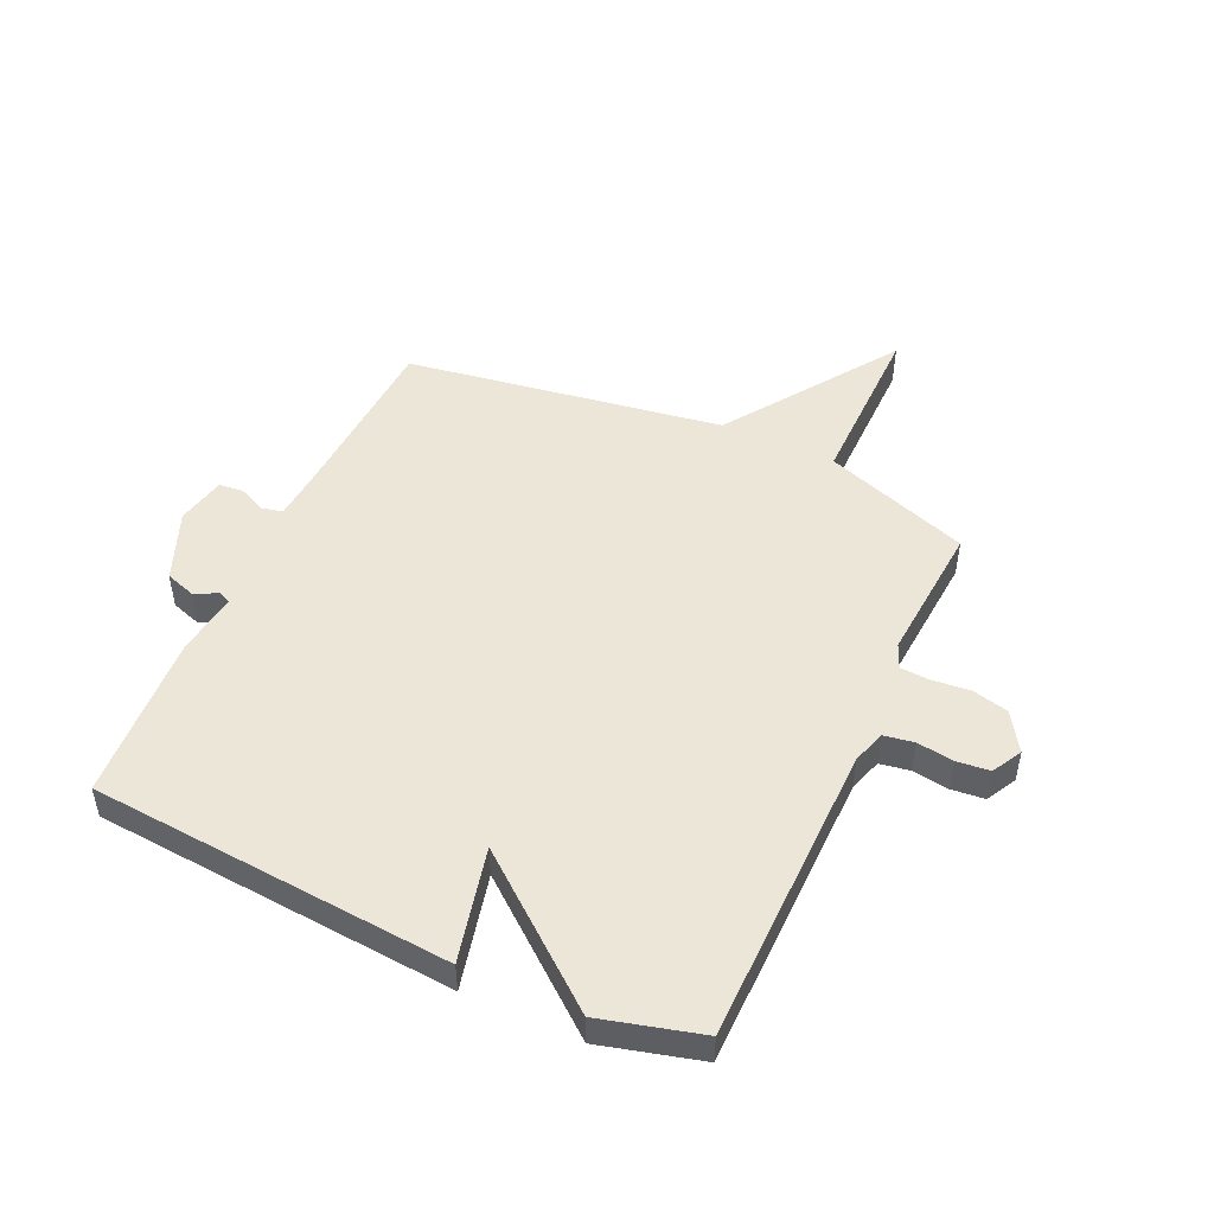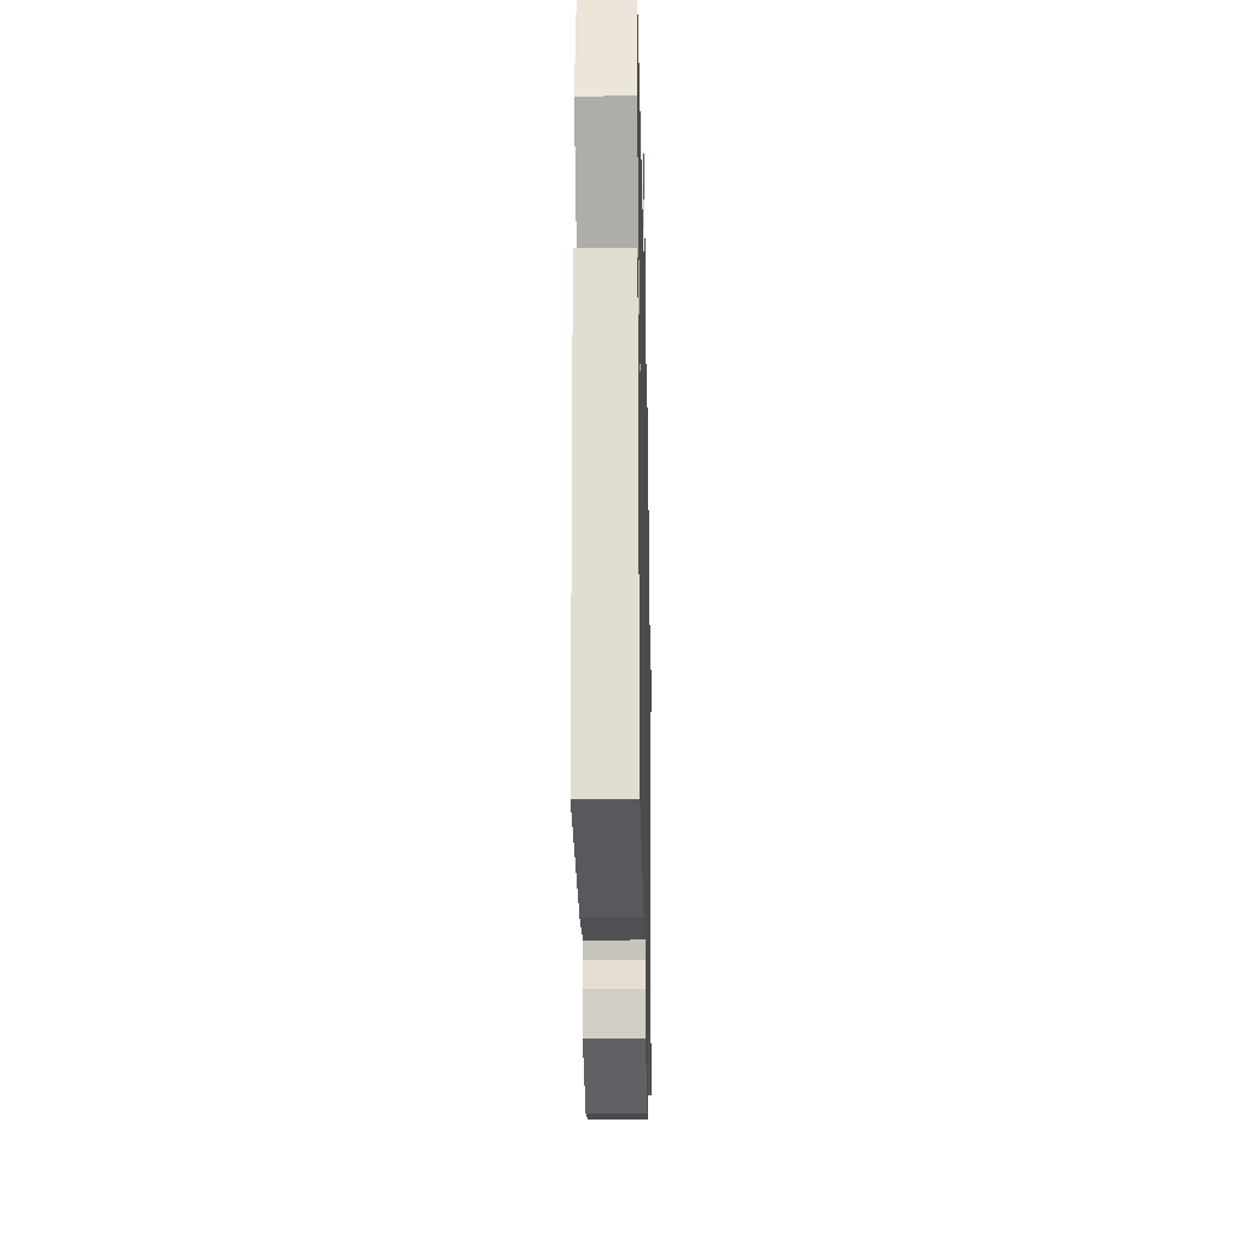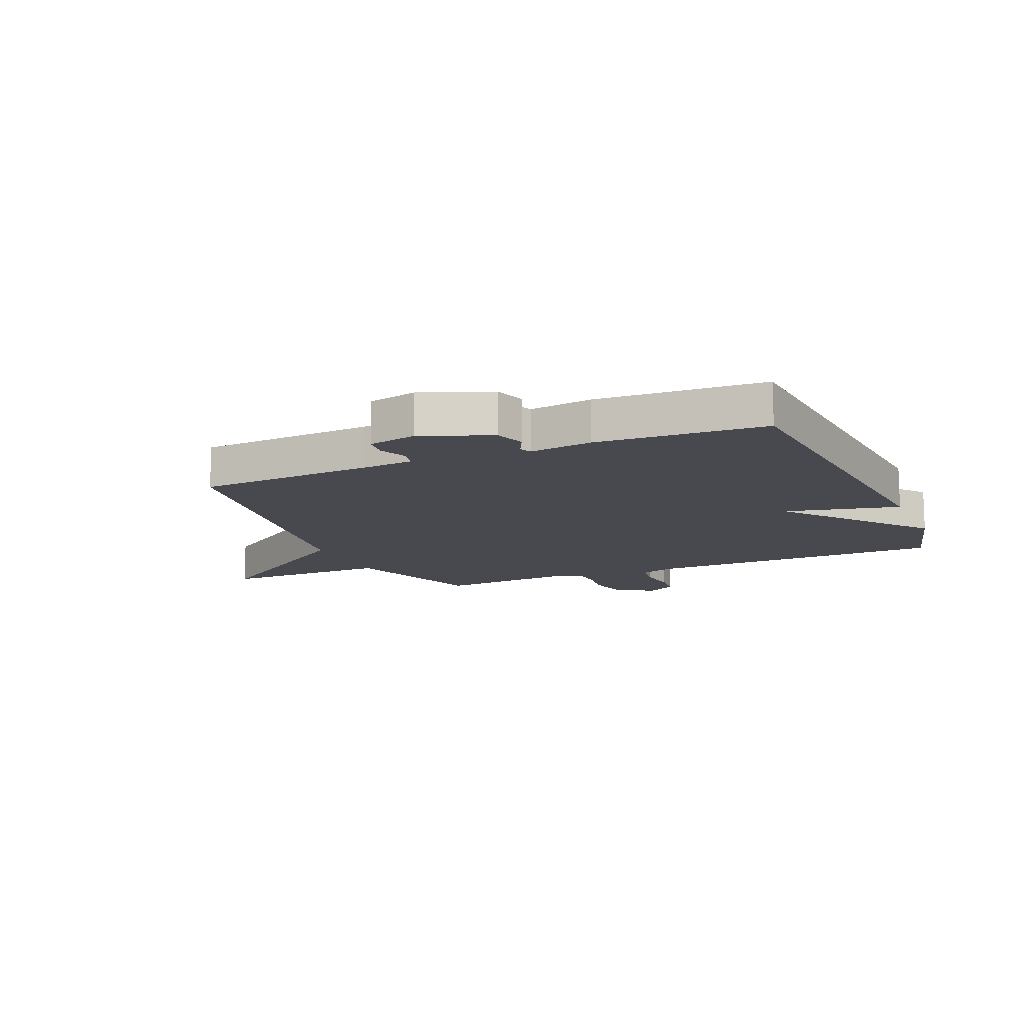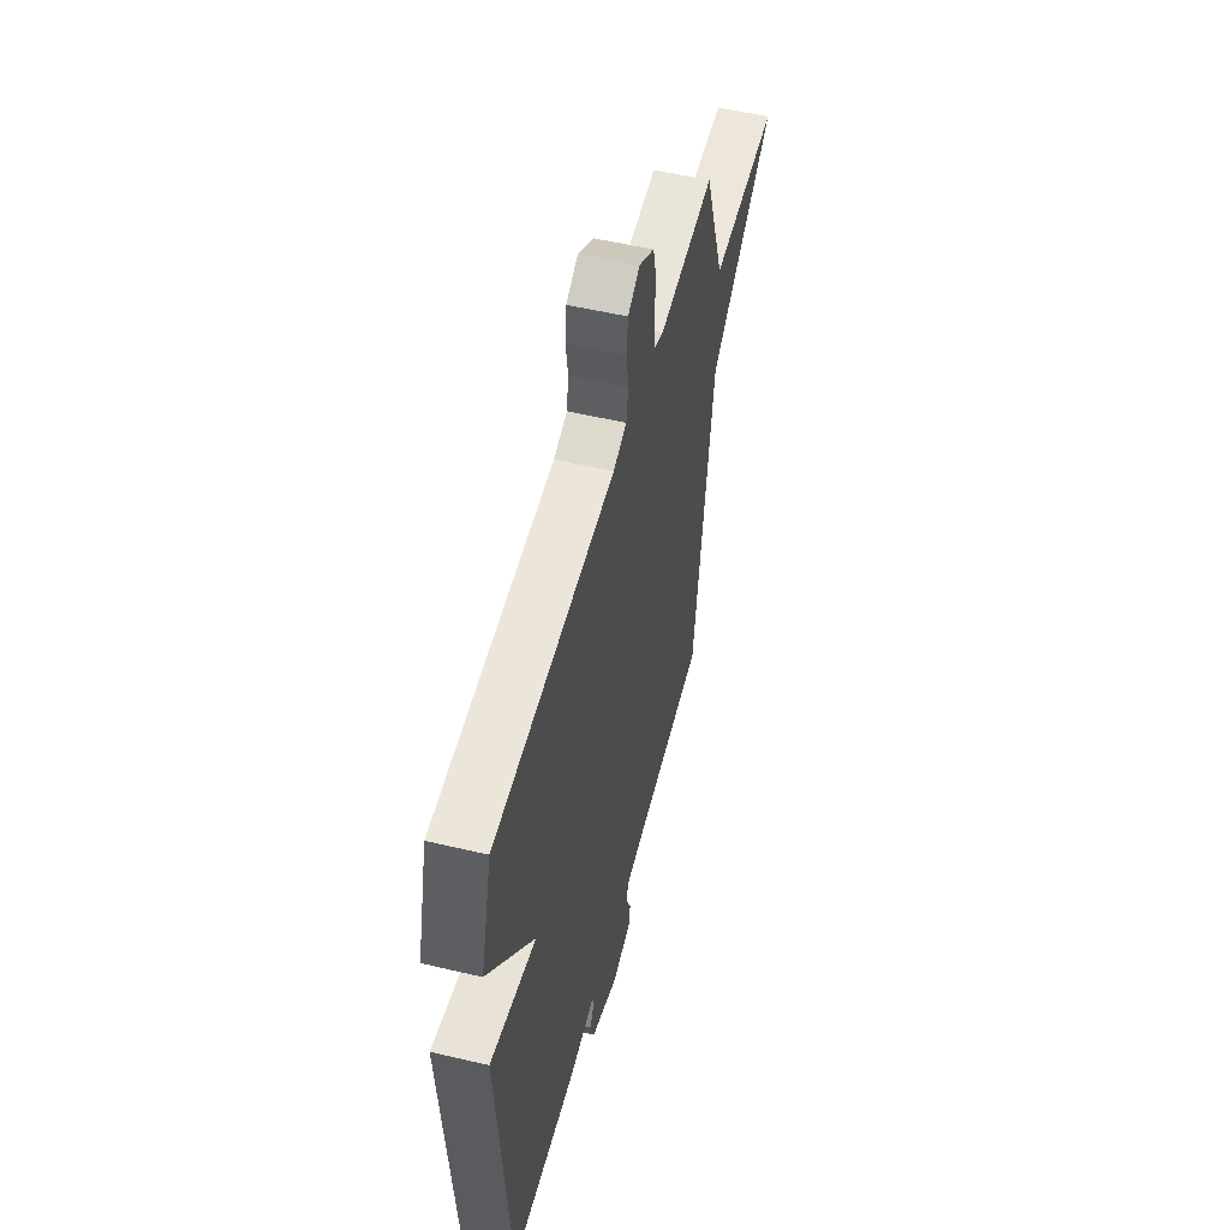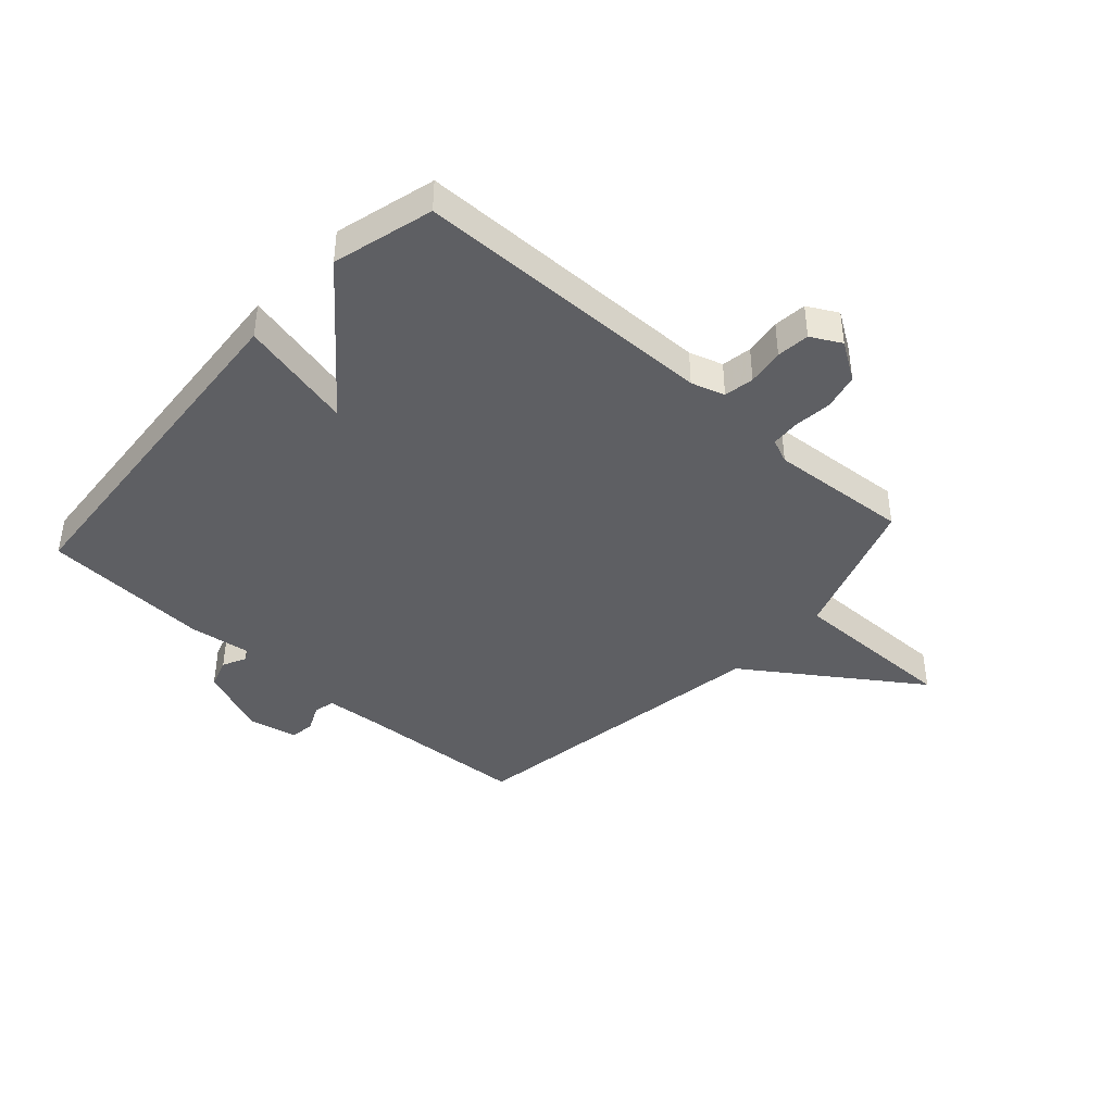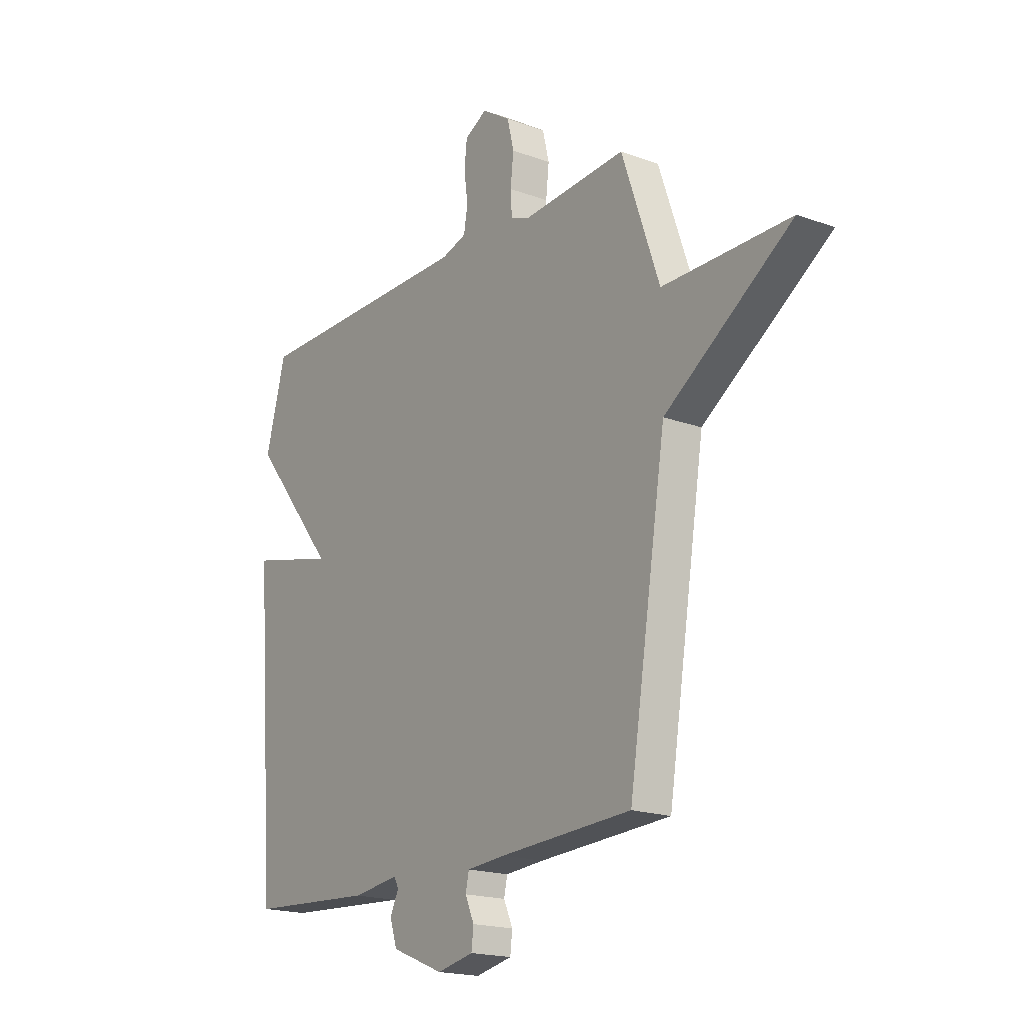
<metadata>
{"format":"obj","ext":"obj","renderer":"f3d","projection":"perspective","resolution":1024,"background":"white","views":[{"elev":49.1,"azim":-65.2,"up":"+Y"},{"elev":-26.1,"azim":-88.8,"up":"+Z"},{"elev":-12.7,"azim":-156.3,"up":"+Y"},{"elev":53.6,"azim":-75.8,"up":"+Z"},{"elev":-41.6,"azim":-42.0,"up":"+Y"},{"elev":-18.5,"azim":54.8,"up":"+Z"}]}
</metadata>
<code>
v -0.5 0.07 -0.5
v -0.547 0.07 0.126
v -0.349 0.07 0.079
v -0.547 0.07 0.326
v -0.5 0.07 0.5
v 0.023 0.07 0.504
v 0.081 0.07 0.522
v 0.09 0.07 0.574
v 0.081 0.07 0.638
v 0.087 0.07 0.695
v 0.139 0.07 0.723
v 0.205 0.07 0.68
v 0.22 0.07 0.617
v 0.213 0.07 0.552
v 0.216 0.07 0.501
v 0.258 0.07 0.483
v 0.5 0.07 0.5
v 0.587 0.07 0.248
v 0.881 0.07 0.249
v 0.587 0.07 0.048
v 0.5 0.07 -0.5
v 0.195 0.07 -0.516
v 0.105 0.07 -0.523
v 0.097 0.07 -0.559
v 0.118 0.07 -0.606
v 0.113 0.07 -0.648
v 0.028 0.07 -0.666
v -0.093 0.07 -0.617
v -0.11 0.07 -0.565
v -0.09 0.07 -0.524
v -0.1 0.07 -0.504
v -0.209 0.07 -0.518
v -0.5 0 -0.5
v -0.547 0 0.126
v -0.349 0 0.079
v -0.547 0 0.326
v -0.5 0 0.5
v 0.023 0 0.504
v 0.081 0 0.522
v 0.09 0 0.574
v 0.081 0 0.638
v 0.087 0 0.695
v 0.139 0 0.723
v 0.205 0 0.68
v 0.22 0 0.617
v 0.213 0 0.552
v 0.216 0 0.501
v 0.258 0 0.483
v 0.5 0 0.5
v 0.587 0 0.248
v 0.881 0 0.249
v 0.587 0 0.048
v 0.5 0 -0.5
v 0.195 0 -0.516
v 0.105 0 -0.523
v 0.097 0 -0.559
v 0.118 0 -0.606
v 0.113 0 -0.648
v 0.028 0 -0.666
v -0.093 0 -0.617
v -0.11 0 -0.565
v -0.09 0 -0.524
v -0.1 0 -0.504
v -0.209 0 -0.518
f 1 2 3
f 32 1 3
f 31 32 3
f 30 31 3
f 28 29 30
f 27 28 30
f 26 27 30
f 25 26 30
f 24 25 30
f 23 24 30 3
f 22 23 3
f 4 5 6
f 3 4 6
f 22 3 6
f 21 22 6
f 20 21 6
f 18 19 20
f 16 17 18 20
f 20 6 7
f 16 20 7
f 15 16 7
f 14 15 7 8
f 12 13 14
f 11 12 14
f 10 11 14
f 9 10 14
f 8 9 14
f 35 34 33
f 35 33 64
f 35 64 63
f 35 63 62
f 62 61 60
f 62 60 59
f 62 59 58
f 62 58 57
f 62 57 56
f 35 62 56 55
f 35 55 54
f 38 37 36
f 38 36 35
f 38 35 54
f 38 54 53
f 38 53 52
f 52 51 50
f 52 50 49 48
f 39 38 52
f 39 52 48
f 39 48 47
f 40 39 47 46
f 46 45 44
f 46 44 43
f 46 43 42
f 46 42 41
f 46 41 40
f 1 33 34 2
f 2 34 35 3
f 3 35 36 4
f 4 36 37 5
f 5 37 38 6
f 6 38 39 7
f 7 39 40 8
f 8 40 41 9
f 9 41 42 10
f 10 42 43 11
f 11 43 44 12
f 12 44 45 13
f 13 45 46 14
f 14 46 47 15
f 15 47 48 16
f 16 48 49 17
f 17 49 50 18
f 18 50 51 19
f 19 51 52 20
f 20 52 53 21
f 21 53 54 22
f 22 54 55 23
f 23 55 56 24
f 24 56 57 25
f 25 57 58 26
f 26 58 59 27
f 27 59 60 28
f 28 60 61 29
f 29 61 62 30
f 30 62 63 31
f 31 63 64 32
f 32 64 33 1

</code>
